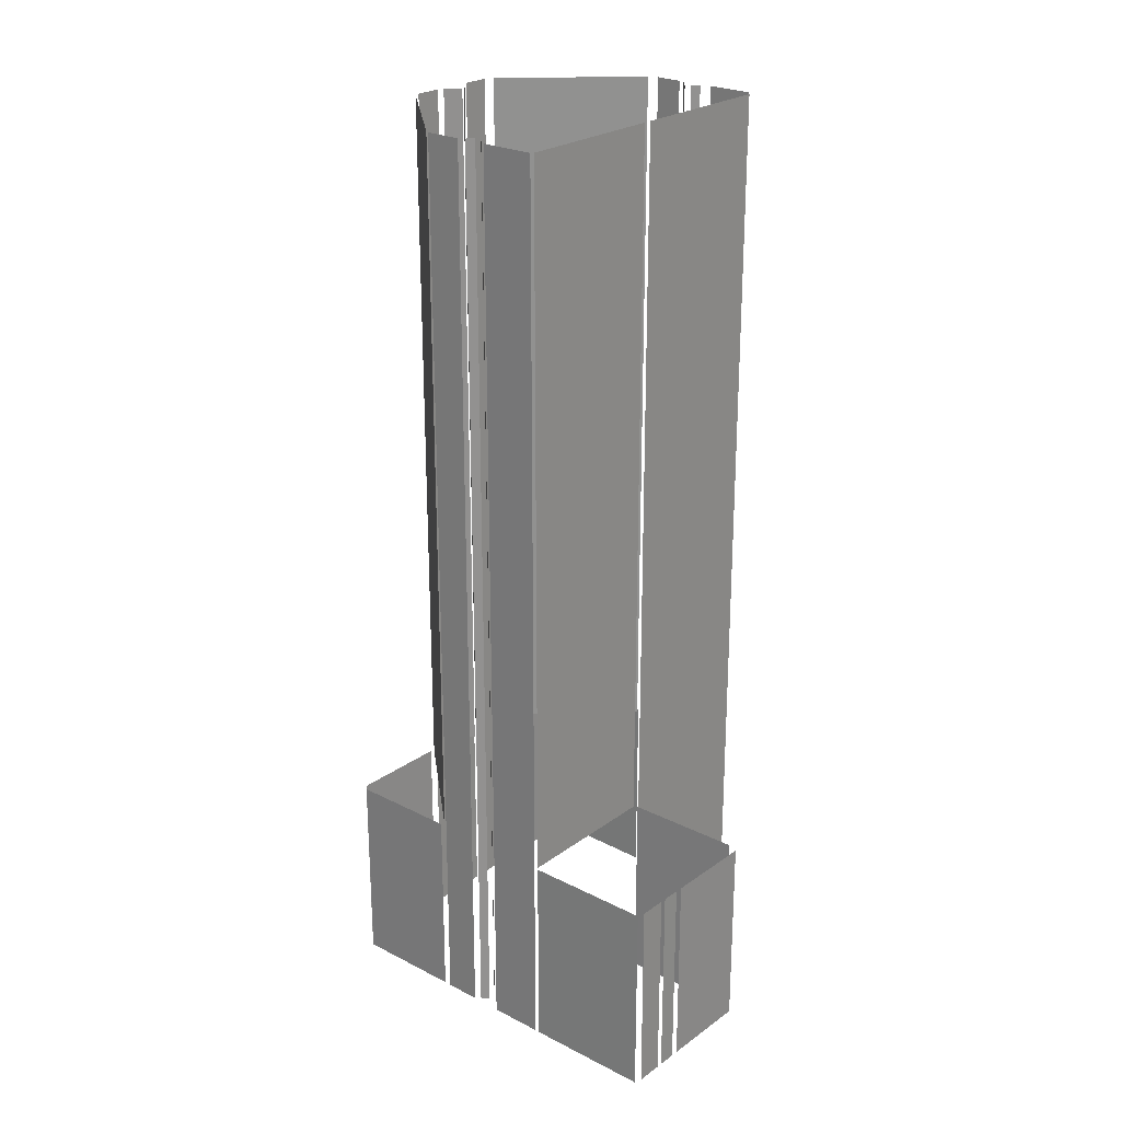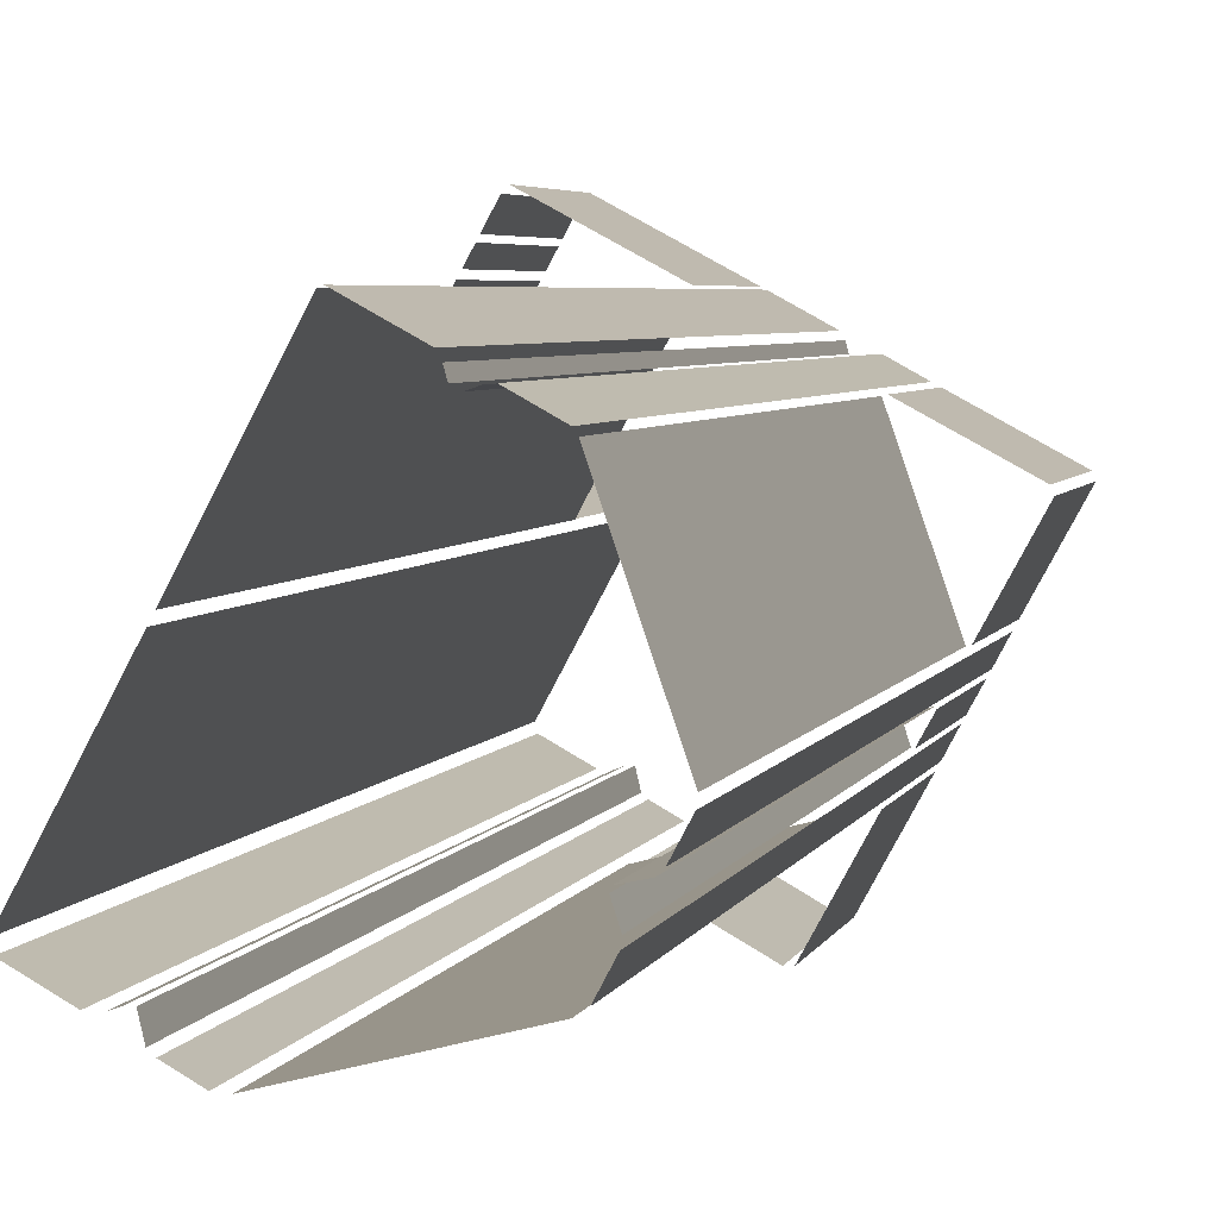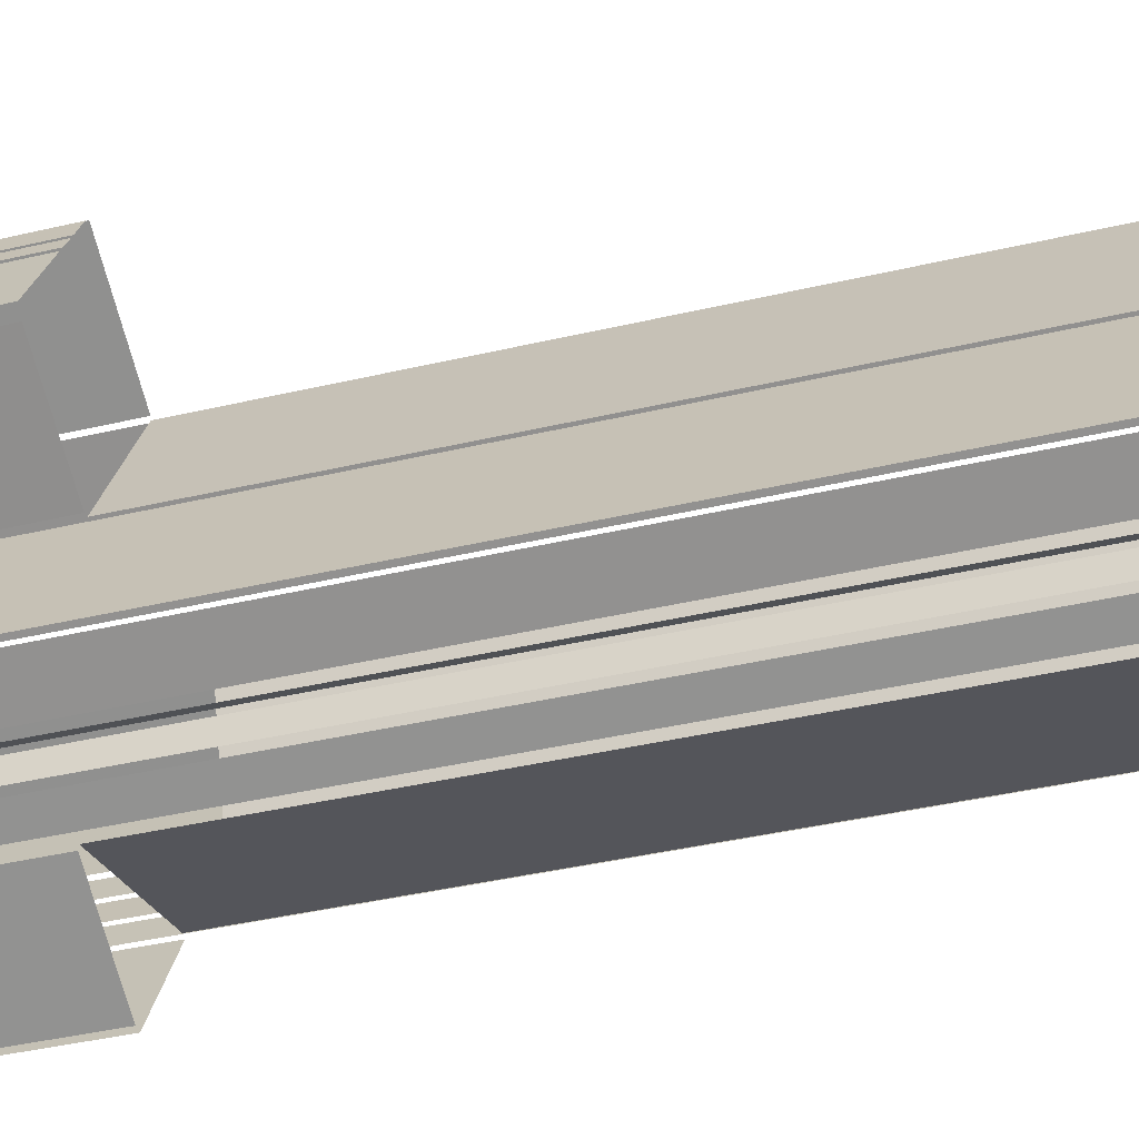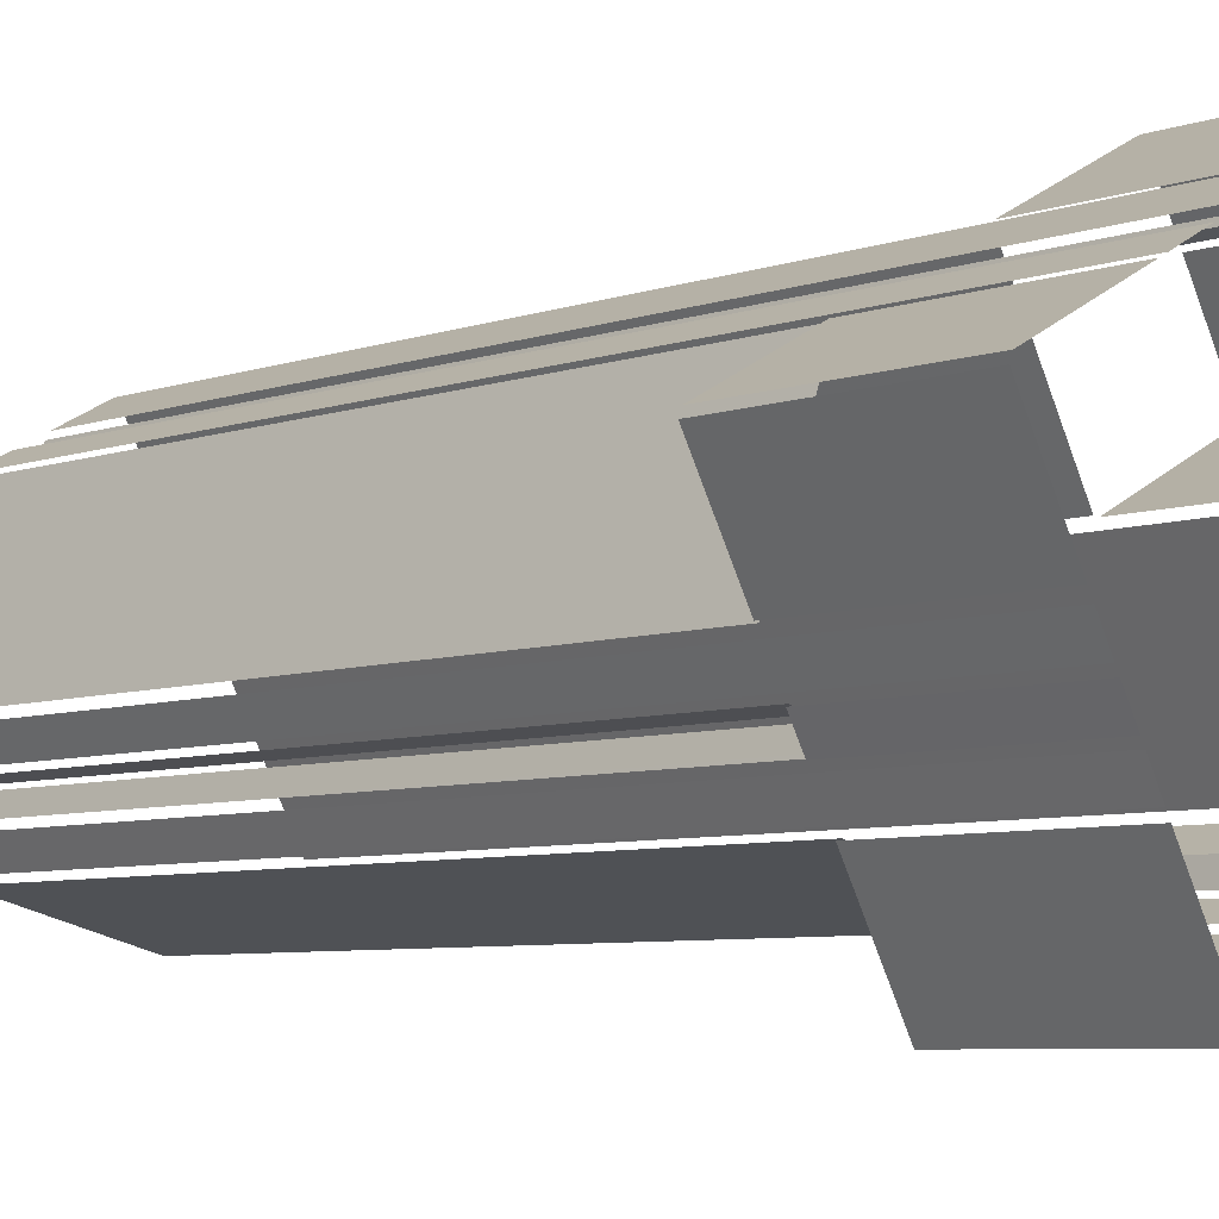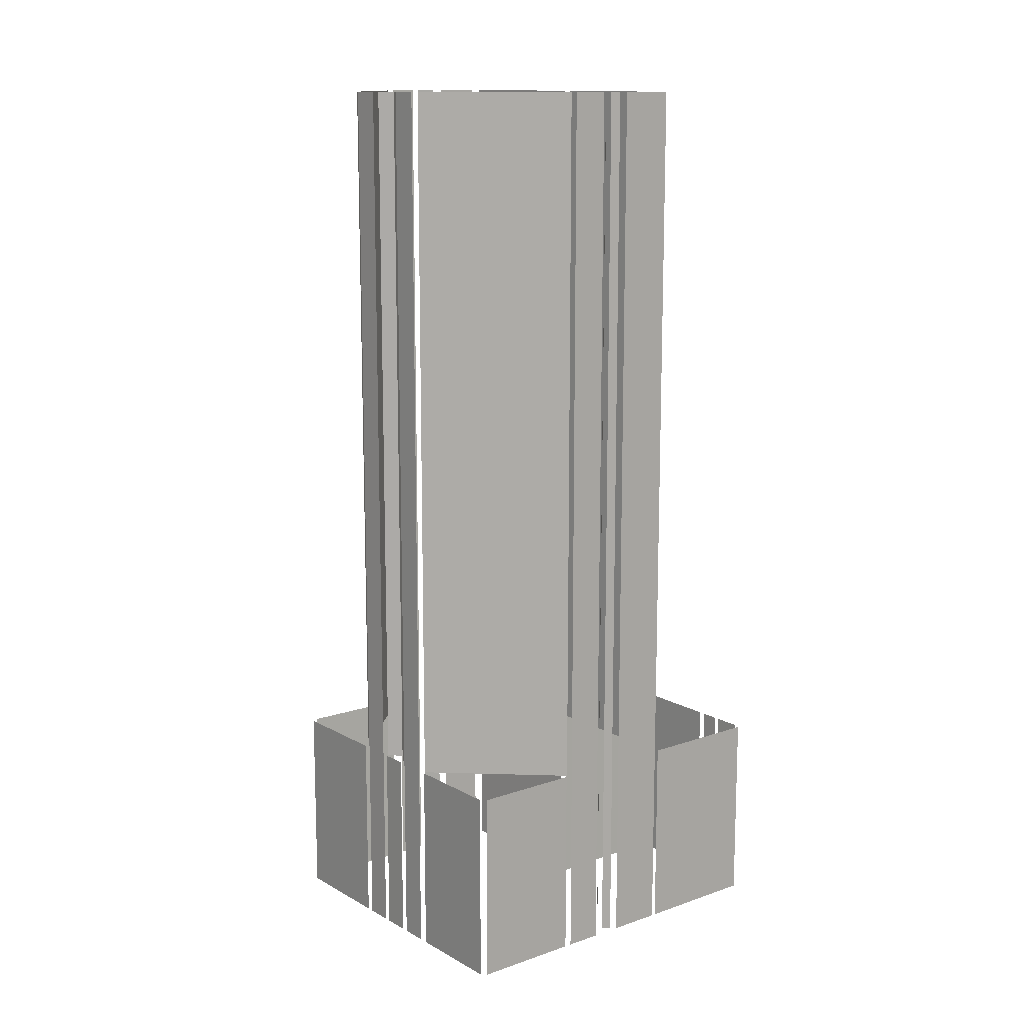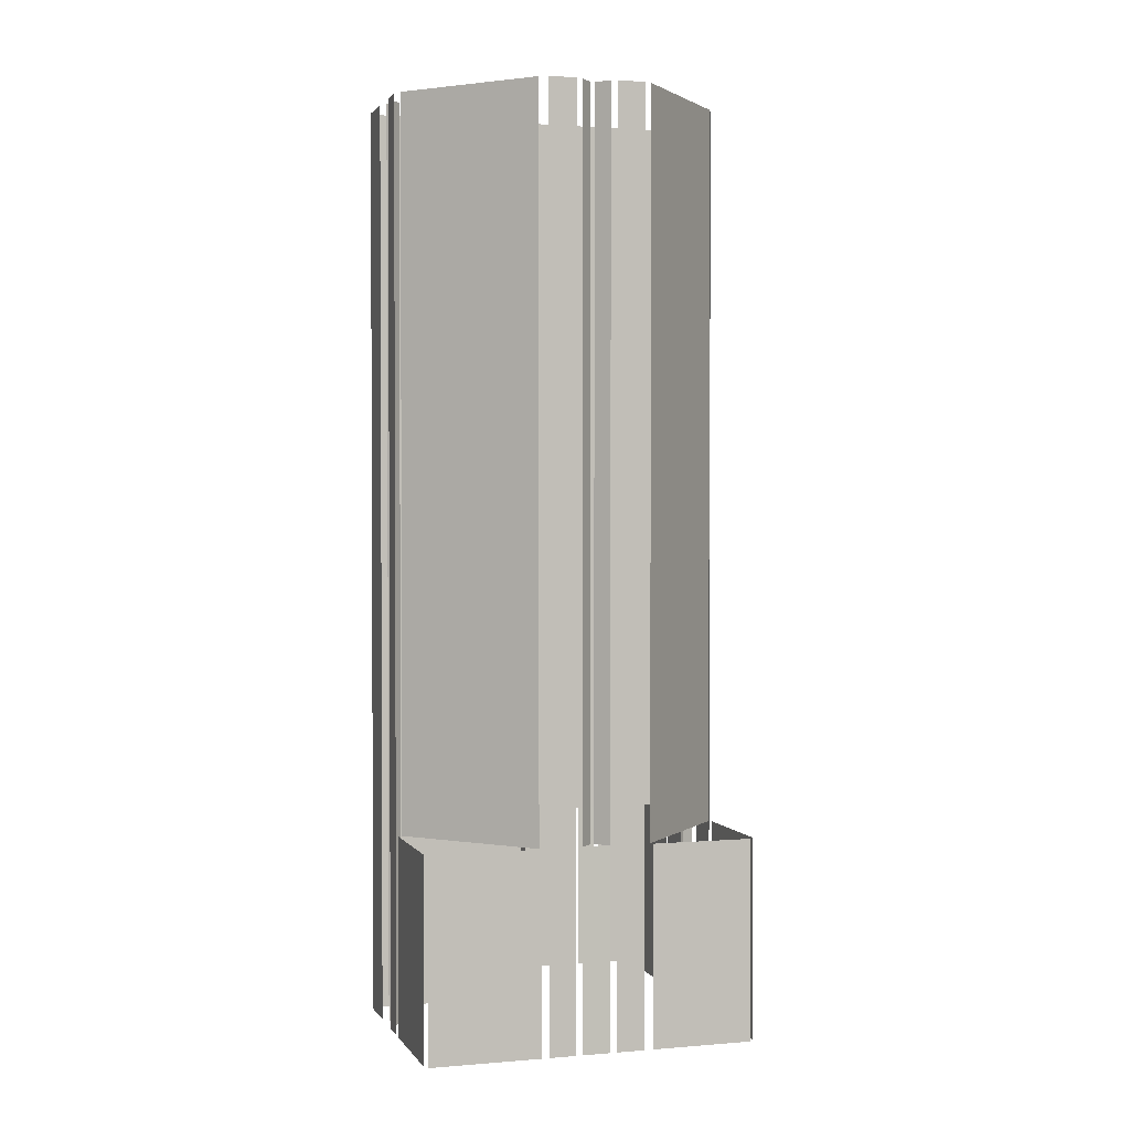
<metadata>
{"format":"obj","ext":"obj","renderer":"f3d","projection":"perspective","resolution":1024,"background":"white","views":[{"elev":24.3,"azim":-168.0,"up":"+Z"},{"elev":4.4,"azim":13.8,"up":"+Y"},{"elev":-39.6,"azim":-73.6,"up":"+Y"},{"elev":-6.3,"azim":137.0,"up":"+Y"},{"elev":12.9,"azim":113.1,"up":"+Z"},{"elev":1.8,"azim":44.1,"up":"+Z"}]}
</metadata>
<code>
o geometryt000010000010000110010110000110000110100000110010st55_P
v 1015 -176 505.6
v 1015 -176 468.5
v 1007 -191 468.5
v 1007 -191 505.6
v 1009 -192.6 468.5
v 1028 -202.9 468.5
v 1028 -202.9 505.6
v 1009 -192.6 505.6
v 1028 -204.2 468.5
v 1015 -229.6 468.5
v 1015 -229.6 640.6
v 1028 -204.2 640.6
v 1015 -231.1 640.6
v 1015 -231.1 468.5
v 1022 -235.2 468.5
v 1022 -235.2 640.6
v 1018 -171.9 505.6
v 1018 -171.9 468.5
v 1016 -174.8 468.5
v 1016 -174.8 505.6
v 1019 -168.3 505.6
v 1021 -166.4 468.5
v 1018 -170.9 468.5
v 1020 -167.6 505.6
v 1020 -166.8 505.6
v 1021 -166.4 505.6
v 1018 -170.9 505.6
v 1042 -176.7 505.6
v 1042 -176.7 468.5
v 1021 -165.4 468.5
v 1021 -165.4 505.6
v 1024 -235.3 640.6
v 1024 -235.3 468.5
v 1026 -234.7 468.5
v 1026 -234.7 640.6
v 1027 -234.7 468.5
v 1028 -238 468.5
v 1028 -238 640.6
v 1027 -234.7 640.6
v 1029 -238.8 640.6
v 1029 -238.8 468.5
v 1033 -241.2 468.5
v 1033 -241.2 640.6
v 1043 -177.3 640.6
v 1043 -177.3 505.6
v 1040 -182.9 505.6
v 1029 -202.8 640.6
v 1029 -202.8 505.6
v 1035 -242.3 468.5
v 1053 -252.2 468.5
v 1053 -252.2 505.6
v 1035 -242.3 505.6
v 1035 -241.4 640.6
v 1035 -241.4 505.6
v 1041 -239.9 505.6
v 1063 -234.1 640.6
v 1063 -234.1 505.6
v 1052 -181.9 468.5
v 1043 -177.1 468.5
v 1043 -177.1 640.6
v 1052 -181.9 640.6
v 1053 -184.7 640.6
v 1053 -184.7 468.5
v 1053 -183.1 468.5
v 1053 -183.1 640.6
v 1056 -184.8 468.5
v 1054 -185.3 468.5
v 1054 -185.3 640.6
v 1056 -184.8 640.6
v 1054 -252.2 468.5
v 1064 -234.3 468.5
v 1064 -234.3 505.6
v 1054 -252.2 505.6
v 1063 -187.9 468.5
v 1057 -184.7 468.5
v 1057 -184.7 640.6
v 1063 -187.9 640.6
v 1082 -198.3 505.6
v 1082 -198.3 468.5
v 1064 -188.6 468.5
v 1064 -188.6 505.6
v 1073 -216.1 640.6
v 1073 -216.1 505.6
v 1071 -210.2 505.6
v 1064 -188.8 640.6
v 1064 -188.8 505.6
v 1065 -233.1 468.5
v 1067 -228.6 468.5
v 1067 -228.6 640.6
v 1065 -233.1 640.6
v 1067 -227.4 640.6
v 1067 -227.4 505.6
v 1067 -226.9 505.6
v 1066 -224.1 640.6
v 1066 -224.1 505.6
v 1066 -223.5 640.6
v 1066 -223.5 505.6
v 1067 -223.4 505.6
v 1070 -222.8 640.6
v 1070 -222.8 505.6
v 1068 -227.5 468.5
v 1070 -223.1 468.5
v 1070 -223.1 505.6
v 1068 -227.5 505.6
v 1071 -221.9 468.5
v 1073 -217.4 468.5
v 1073 -217.4 640.6
v 1071 -221.9 640.6
v 1074 -215.9 468.5
v 1083 -199.5 468.5
v 1083 -199.5 505.6
v 1074 -215.9 505.6
f 1 2 3
f 1 3 4
f 5 6 7
f 8 5 7
f 9 10 11
f 12 9 11
f 13 14 15
f 13 15 16
f 17 18 19
f 17 19 20
f 21 22 23
f 24 22 21
f 25 22 24
f 26 22 25
f 21 23 27
f 28 29 30
f 28 30 31
f 32 33 34
f 32 34 35
f 36 37 38
f 39 36 38
f 40 41 42
f 40 42 43
f 44 45 46
f 47 46 48
f 47 44 46
f 49 50 51
f 52 49 51
f 53 54 55
f 56 55 57
f 56 53 55
f 58 59 60
f 61 58 60
f 62 63 64
f 62 64 65
f 66 67 68
f 69 66 68
f 70 71 72
f 73 70 72
f 74 75 76
f 77 74 76
f 78 79 80
f 78 80 81
f 82 83 84
f 85 84 86
f 85 82 84
f 87 88 89
f 90 87 89
f 91 92 93
f 94 91 93
f 96 97 98
f 99 98 100
f 99 96 98
f 101 102 103
f 104 101 103
f 105 106 107
f 108 105 107
f 109 110 111
f 112 109 111
f 94 93 95

</code>
